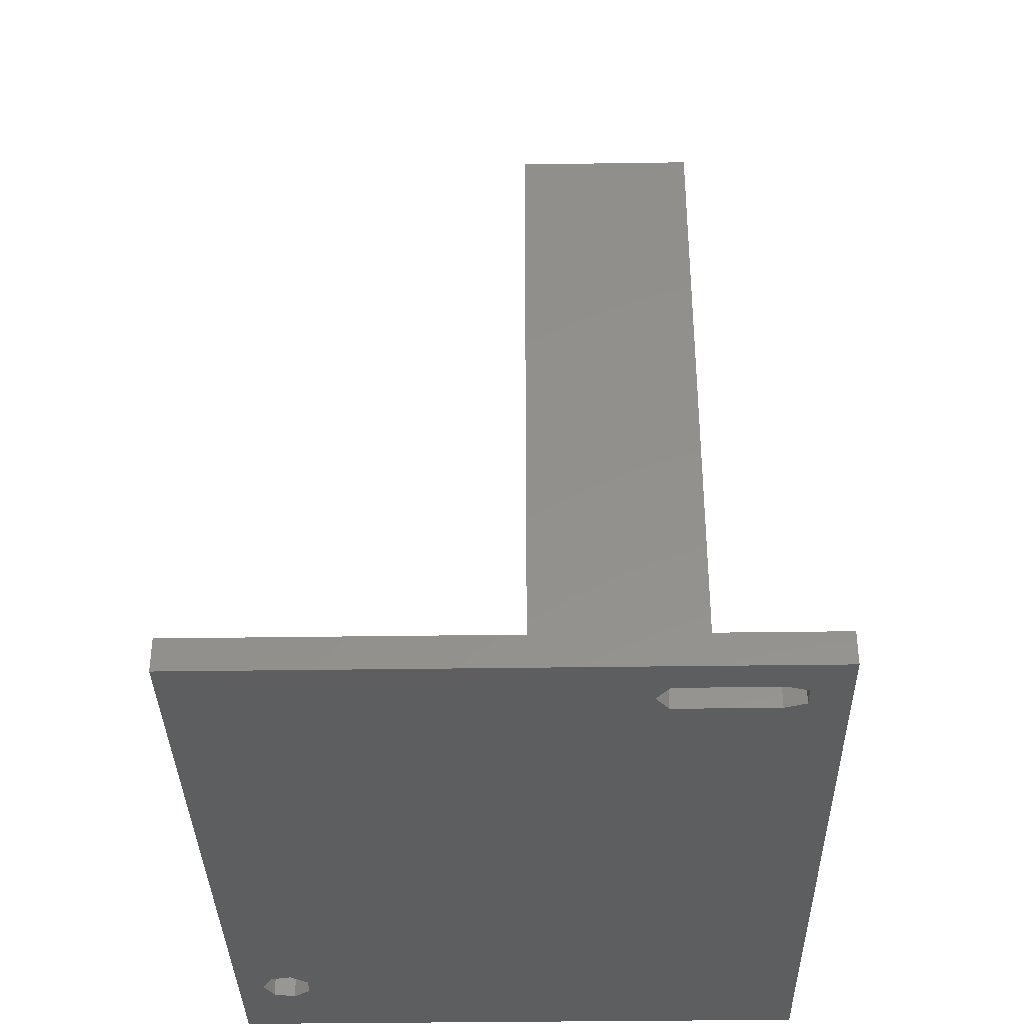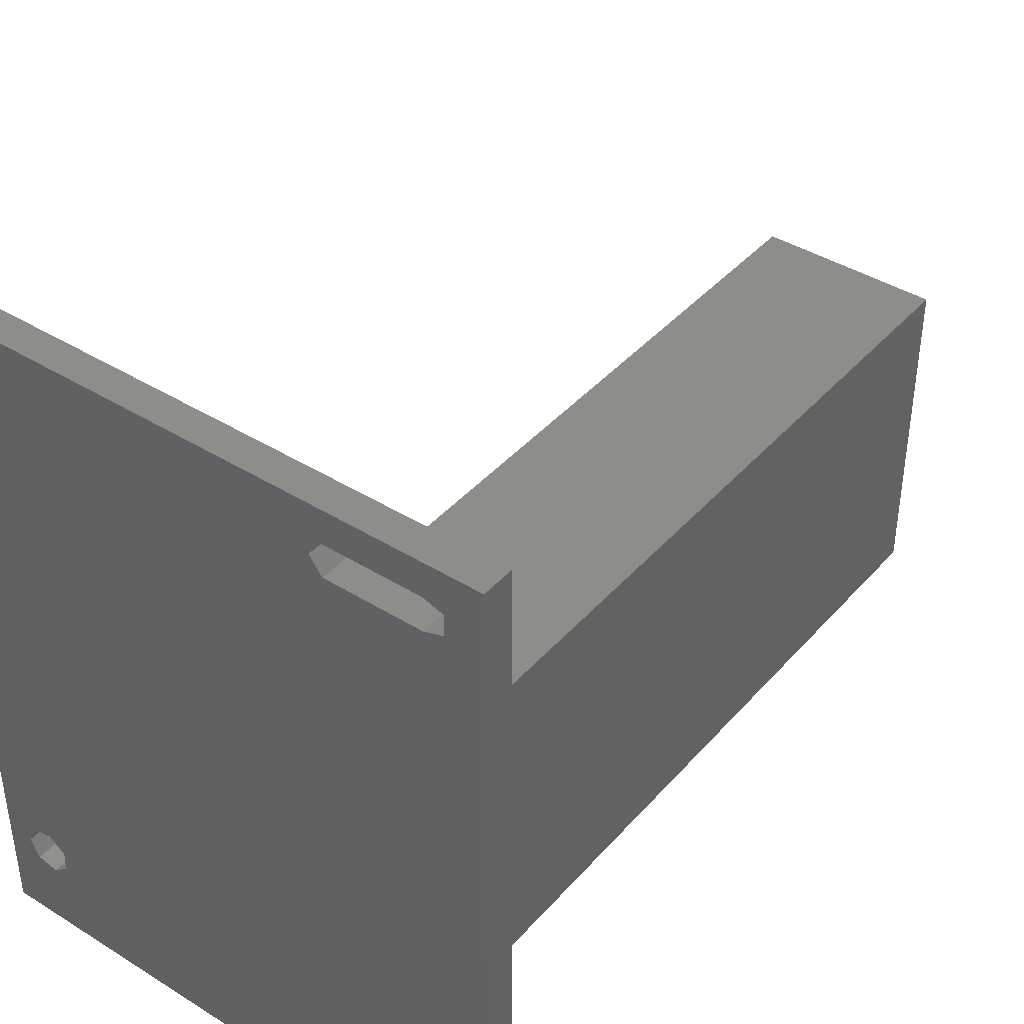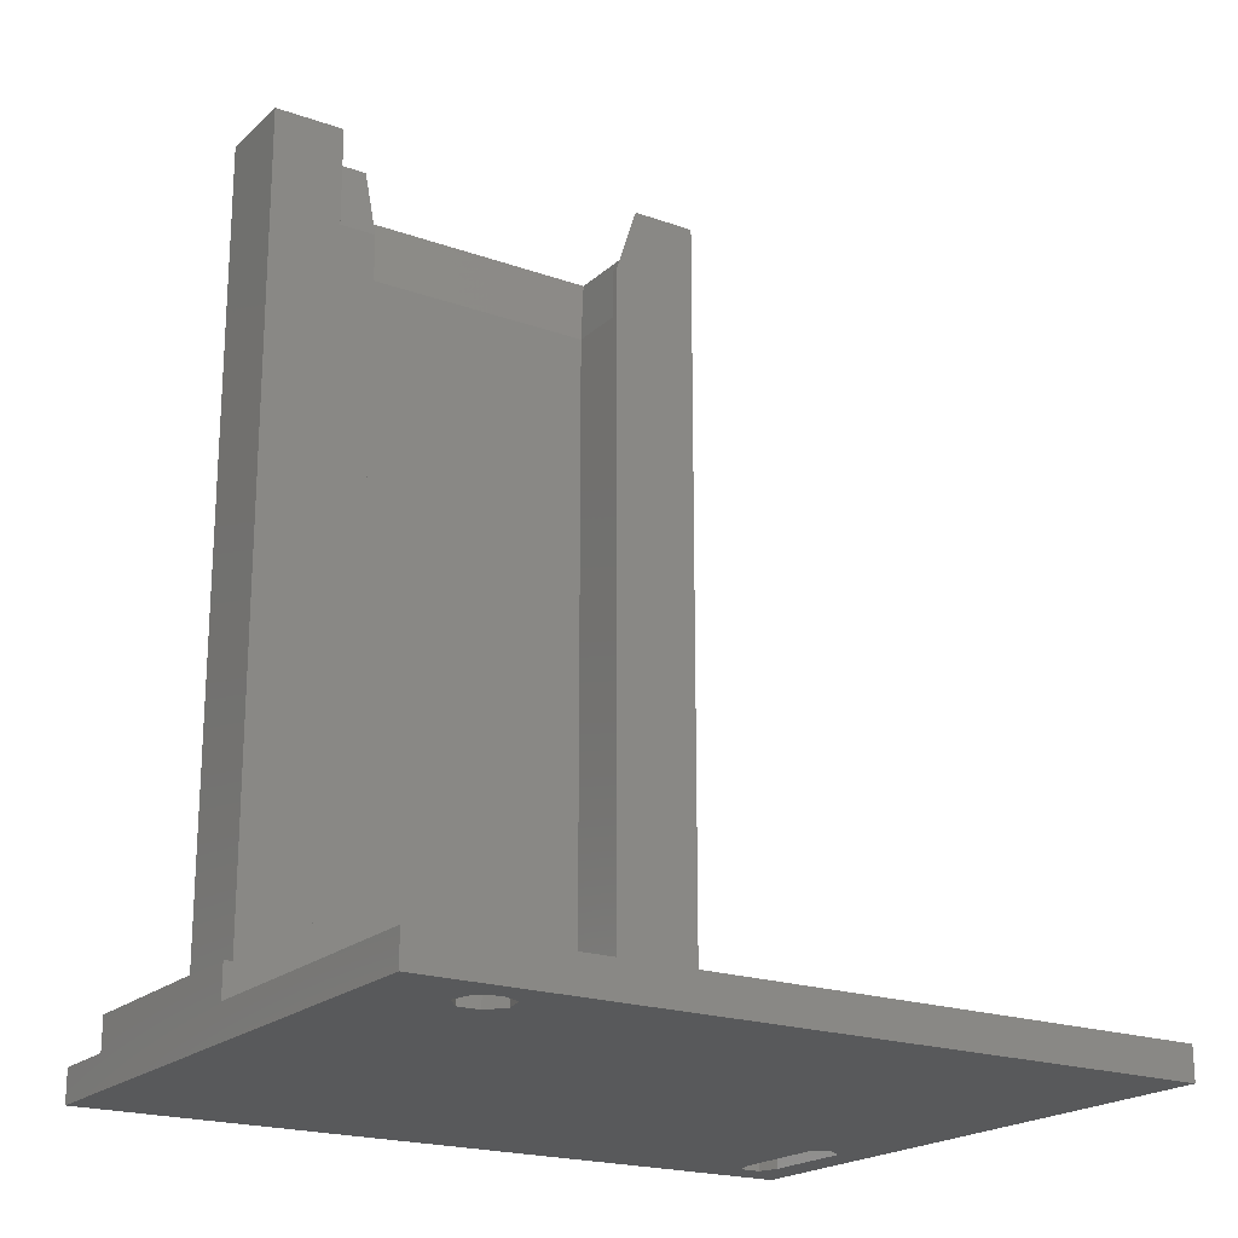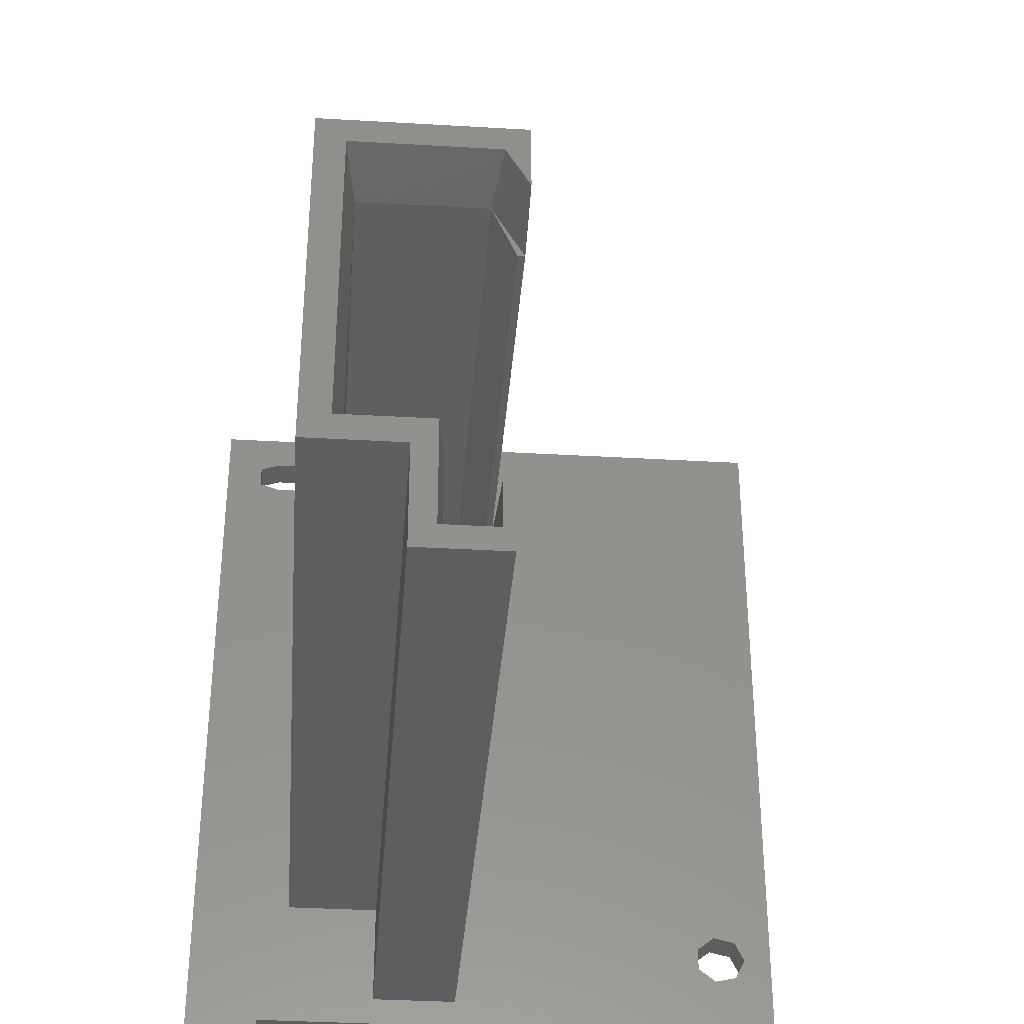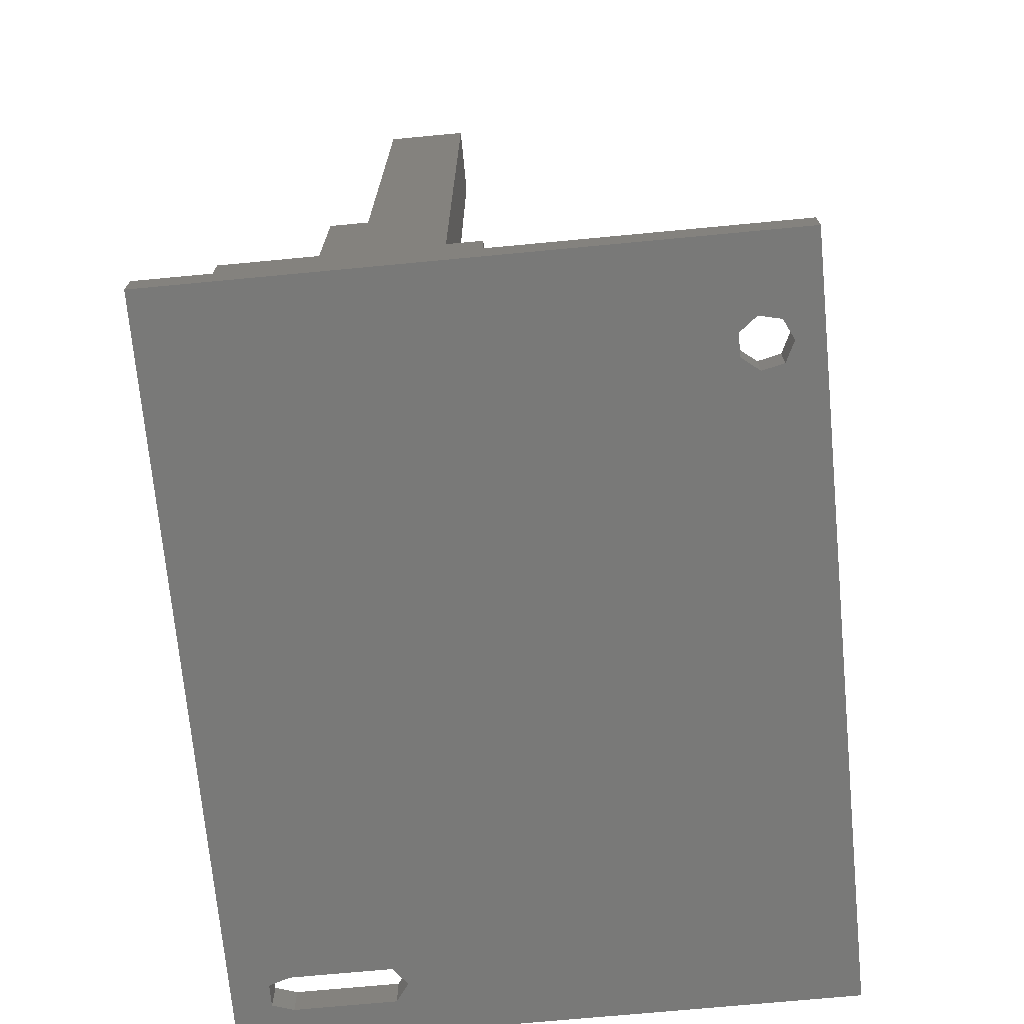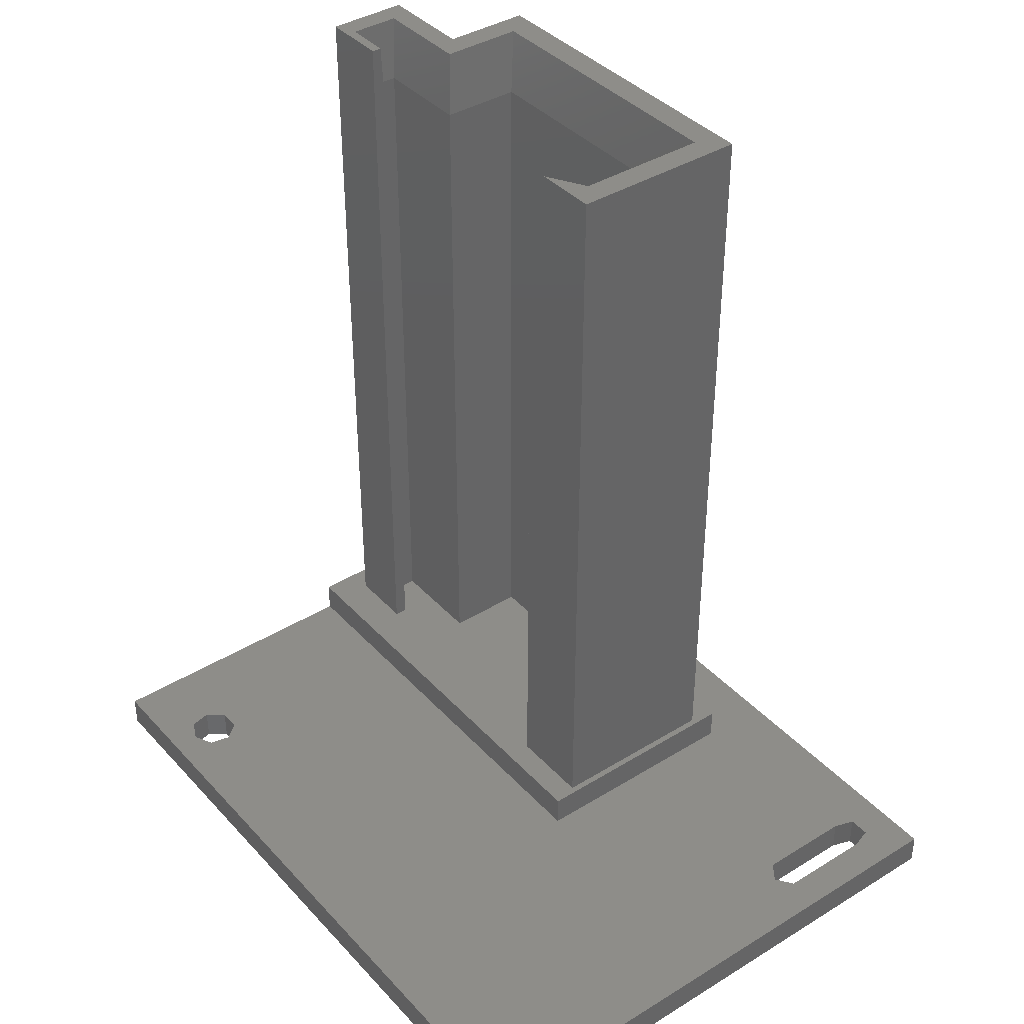
<metadata>
{"format":"stl","ext":"stl","renderer":"f3d","projection":"perspective","resolution":1024,"background":"white","views":[{"elev":-35.5,"azim":-178.9,"up":"+Z"},{"elev":40.9,"azim":-142.8,"up":"+Y"},{"elev":-20.4,"azim":57.2,"up":"+Z"},{"elev":-35.9,"azim":-4.4,"up":"+Y"},{"elev":-71.6,"azim":5.4,"up":"+Z"},{"elev":39.3,"azim":142.5,"up":"+Z"}]}
</metadata>
<code>
# stl→obj: 84 verts, 172 faces
v -19.5 -7.25 -5.005
v -19.5 -7.25 -2.495
v -19.5 49.5 -5.005
v -19.5 49.5 -2.495
v 26 -7.25 -5.005
v -14 -7.25 -2.495
v 4 -7.25 -2.495
v 26 -7.25 -2.495
v 4 -7.25 0.005
v -14 -7.25 0.005
v -15.07 46.83 -5.005
v 26 49.5 -5.005
v 23.2 1.755 -5.005
v 23.93 0.25 -5.005
v -16.63 44.68 -5.005
v 23.2 -1.255 -5.005
v 21.57 -1.627 -5.005
v 20.27 -0.5852 -5.005
v -7.567 46.83 -5.005
v -7.567 44.17 -5.005
v -6.6 45.5 -5.005
v -16.63 46.32 -5.005
v 20.27 1.085 -5.005
v 21.57 2.127 -5.005
v -15.07 44.17 -5.005
v 26 49.5 -2.495
v -16.63 44.68 -2.495
v -14 28.75 -2.495
v 20.27 -0.5852 -2.495
v 4 28.75 -2.495
v -16.63 46.32 -2.495
v -6.6 45.5 -2.495
v -7.567 44.17 -2.495
v 23.2 -1.255 -2.495
v 21.57 -1.627 -2.495
v -15.07 46.83 -2.495
v -7.567 46.83 -2.495
v -15.07 44.17 -2.495
v 20.27 1.085 -2.495
v 23.93 0.25 -2.495
v 21.57 2.127 -2.495
v 23.2 1.755 -2.495
v -14 28.75 0.005
v -5.25 -5.25 0.005
v -5.25 2.25 0.005
v -12 2.25 0.005
v -3 4.75 0.005
v -3 -3 0.005
v 0 -3 0.005
v 4 28.75 0.005
v -12 28.25 0.005
v 2 28.25 0.005
v 2 21.75 0.005
v 1.5 21.75 0.005
v -0.25 25.75 0.005
v -9.25 25.75 0.005
v -9.25 4.75 0.005
v 0 0 0.005
v 1 -5.25 0.005
v 1 0 0.005
v -12 2.25 60
v -5.25 2.25 60
v -12 28.25 60
v -5.25 -5.25 60
v 1 -5.25 60
v 1 0 60
v 0 0 55
v 0.25 0 60
v 0 -3 55
v -3 -3 55
v -3 4.75 55
v -9.25 4.75 55
v -9.25 25.75 55
v -0.25 25.75 55
v 1.5 21.75 55
v 2 21.75 55
v 2 23.38 60
v 2 28.25 60
v -9.938 26.38 60
v 0.3125 26.38 60
v -9.938 4.125 60
v 0.25 -3.562 60
v -3.562 -3.562 60
v -3.562 4.125 60
f 1 2 3
f 3 2 4
f 2 1 5
f 6 2 5
f 7 6 5
f 8 7 5
f 9 6 7
f 10 6 9
f 11 3 12
f 13 12 14
f 1 3 15
f 16 5 17
f 17 5 18
f 11 12 19
f 13 20 12
f 20 21 12
f 21 19 12
f 22 3 11
f 23 20 24
f 18 15 25
f 1 15 18
f 1 18 5
f 18 25 20
f 5 16 14
f 5 14 12
f 24 20 13
f 18 20 23
f 15 3 22
f 3 4 12
f 12 4 26
f 4 2 6
f 27 4 28
f 28 4 6
f 29 30 7
f 30 27 28
f 31 4 27
f 32 33 30
f 34 35 8
f 26 4 36
f 26 36 37
f 26 32 30
f 26 37 32
f 30 38 27
f 8 29 7
f 39 30 29
f 40 34 8
f 26 30 41
f 26 41 42
f 26 40 8
f 26 42 40
f 8 35 29
f 39 41 30
f 31 36 4
f 33 38 30
f 6 10 28
f 28 10 43
f 44 10 9
f 44 45 46
f 43 10 46
f 47 48 49
f 50 43 51
f 50 52 9
f 50 51 52
f 52 53 9
f 53 54 9
f 55 56 54
f 54 56 9
f 56 57 47
f 56 47 58
f 46 51 43
f 59 44 9
f 56 58 60
f 56 60 9
f 46 10 44
f 60 59 9
f 49 58 47
f 9 7 30
f 50 9 30
f 8 5 12
f 26 8 12
f 22 31 27
f 15 22 27
f 11 36 31
f 22 11 31
f 19 37 36
f 11 19 36
f 32 37 21
f 21 37 19
f 32 21 33
f 33 21 20
f 33 20 38
f 38 20 25
f 38 25 27
f 27 25 15
f 24 41 39
f 23 24 39
f 23 39 29
f 18 23 29
f 13 42 41
f 24 13 41
f 40 42 14
f 14 42 13
f 40 14 34
f 34 14 16
f 34 16 35
f 35 16 17
f 35 17 29
f 29 17 18
f 28 43 30
f 30 43 50
f 61 46 45
f 62 61 45
f 46 61 51
f 51 61 63
f 44 64 45
f 45 64 62
f 64 44 59
f 65 64 59
f 65 59 60
f 66 65 60
f 58 67 60
f 60 67 68
f 60 68 66
f 49 69 58
f 58 69 67
f 48 70 49
f 49 70 69
f 70 48 47
f 71 70 47
f 57 72 47
f 47 72 71
f 72 57 56
f 73 72 56
f 73 56 55
f 74 73 55
f 55 54 74
f 74 54 75
f 75 54 53
f 76 75 53
f 76 53 52
f 77 76 78
f 78 76 52
f 51 63 52
f 52 63 78
f 79 80 63
f 81 61 62
f 82 83 65
f 65 66 68
f 83 84 62
f 84 81 62
f 64 83 62
f 64 65 83
f 63 61 81
f 80 78 63
f 77 78 80
f 68 82 65
f 81 79 63
f 68 67 82
f 82 67 69
f 69 70 82
f 82 70 83
f 70 71 84
f 83 70 84
f 71 72 84
f 84 72 81
f 72 73 79
f 81 72 79
f 73 74 80
f 79 73 80
f 77 80 76
f 76 80 74
f 75 76 74

</code>
